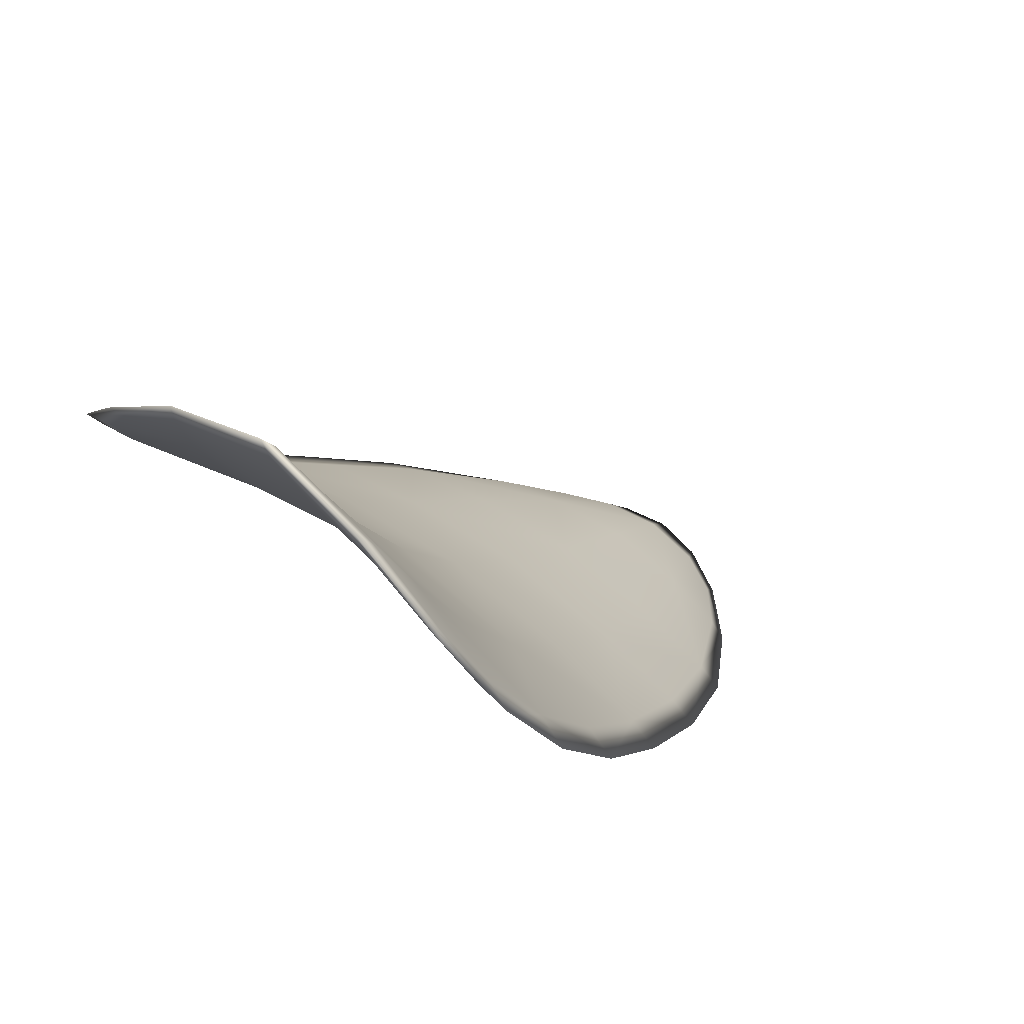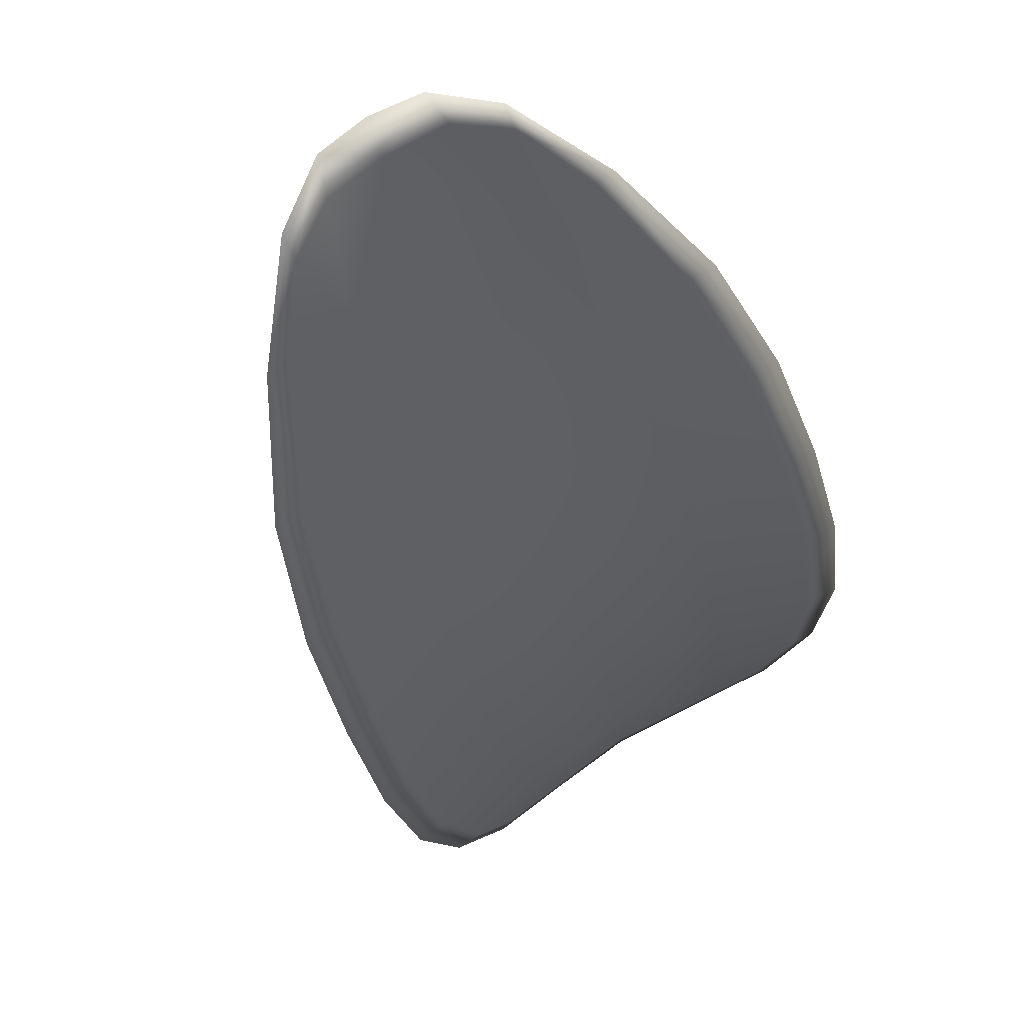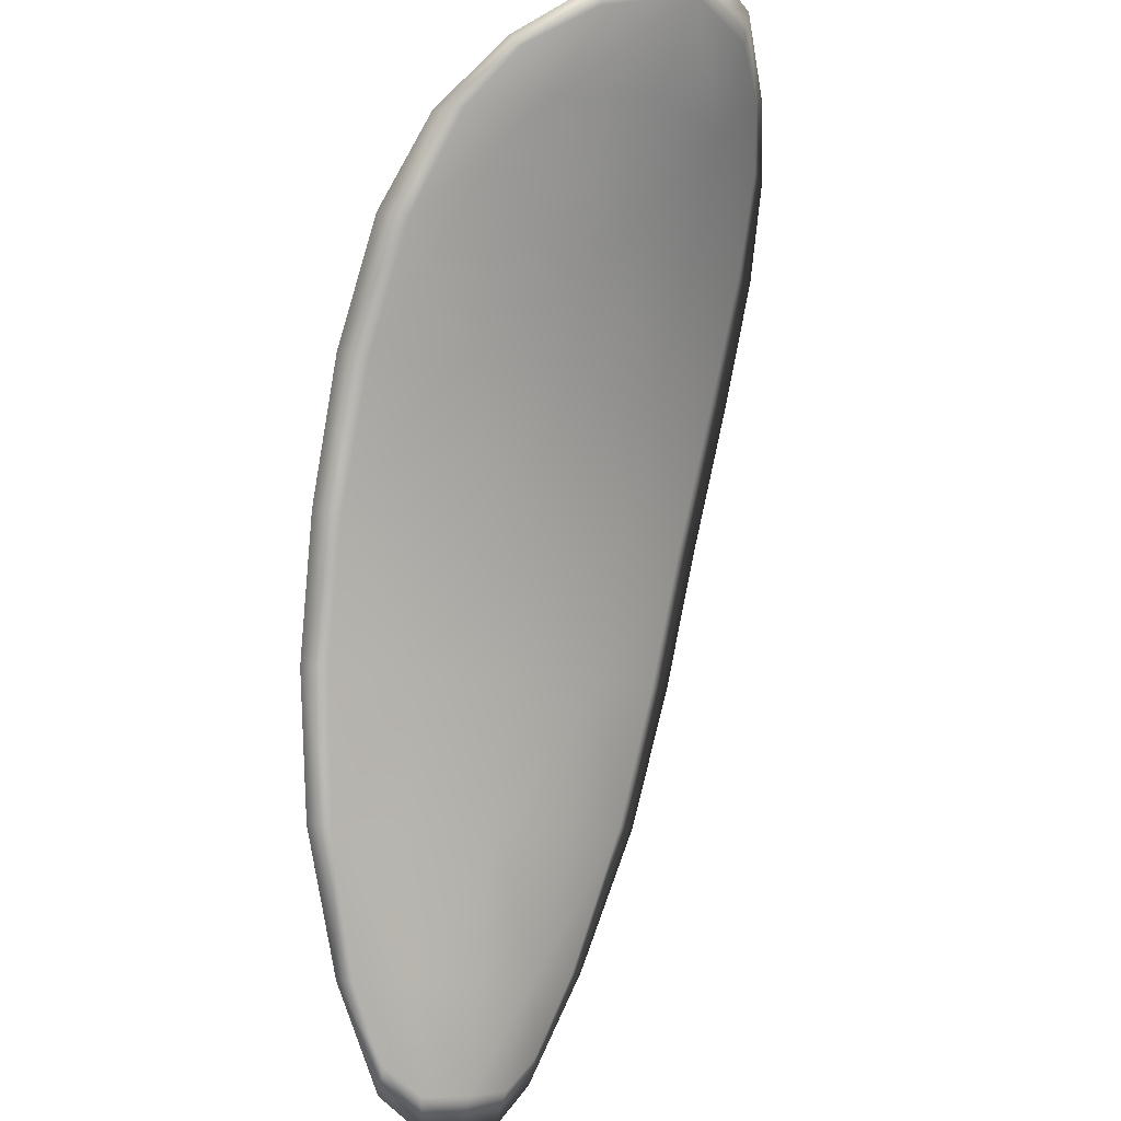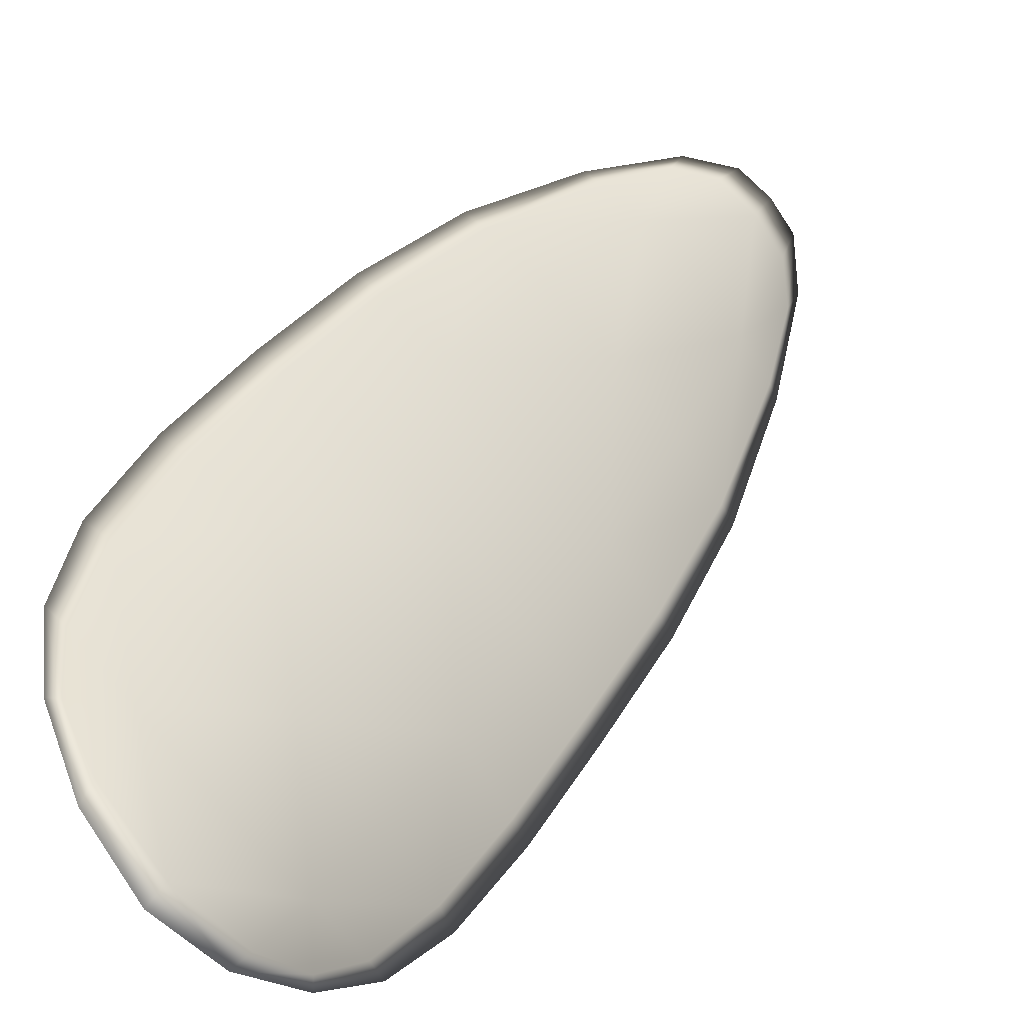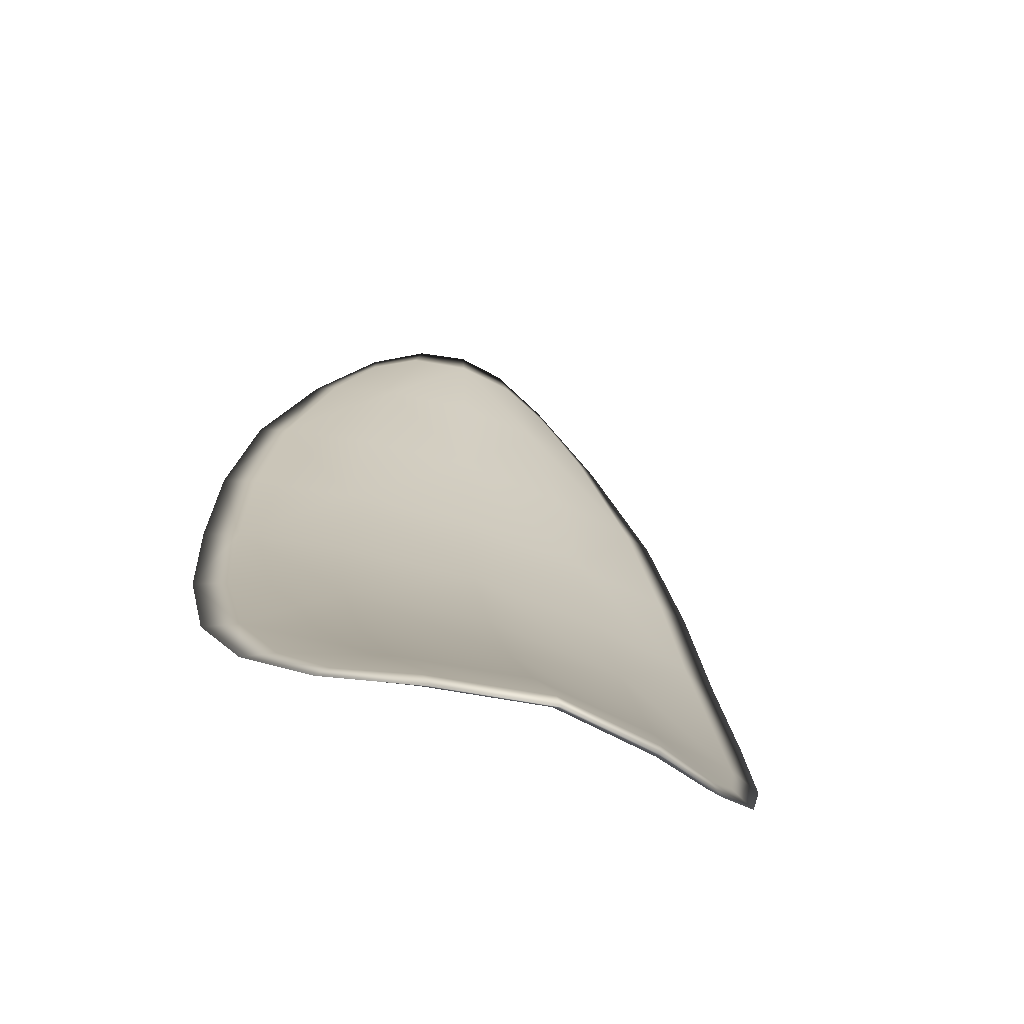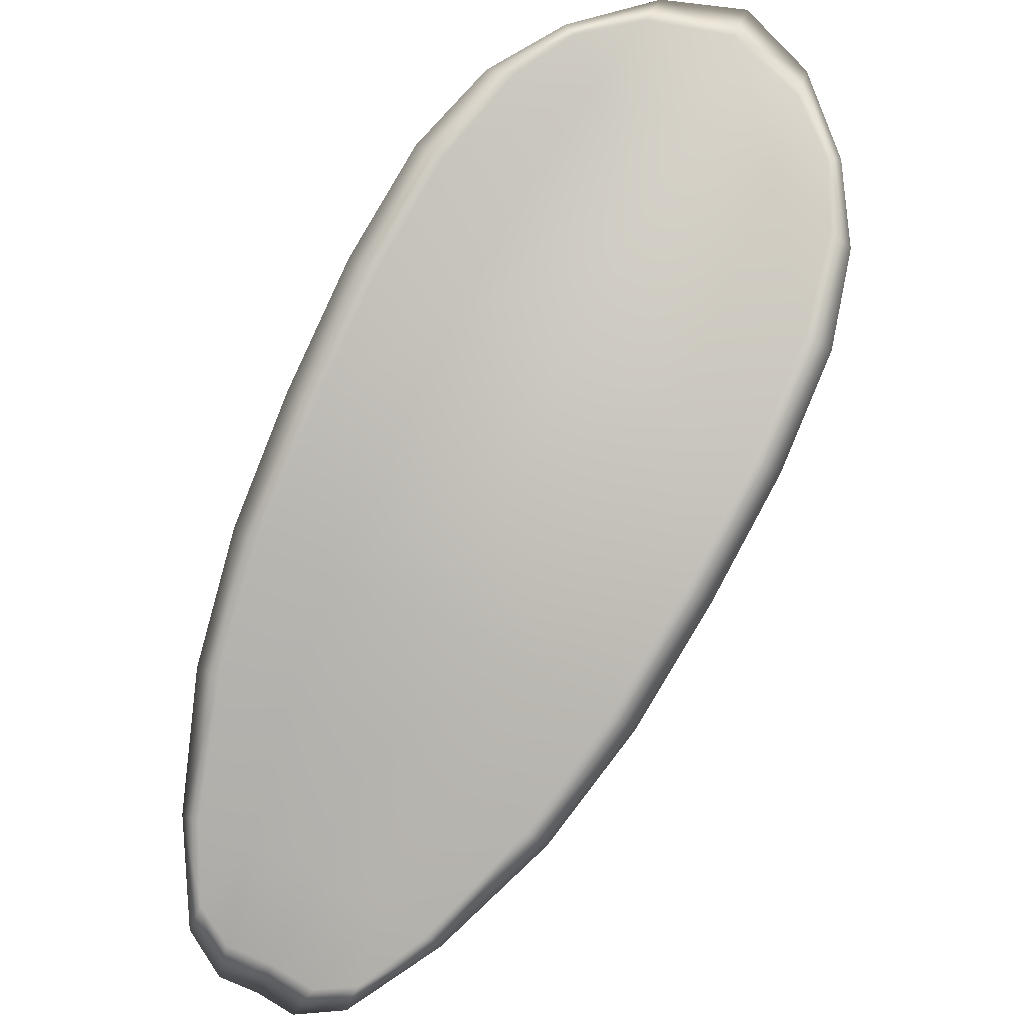
<metadata>
{"format":"obj","ext":"obj","renderer":"f3d","projection":"perspective","resolution":1024,"background":"white","views":[{"elev":33.0,"azim":-127.7,"up":"+Z"},{"elev":-62.7,"azim":44.9,"up":"+Z"},{"elev":-36.3,"azim":-53.6,"up":"+Y"},{"elev":76.4,"azim":-114.2,"up":"+Z"},{"elev":49.6,"azim":-153.6,"up":"+Z"},{"elev":40.6,"azim":-178.7,"up":"+Y"}]}
</metadata>
<code>
v -2.418 0.8056 -1.152
v -2.416 0.8061 -1.151
v -2.415 0.8047 -1.152
v -2.417 0.8042 -1.153
v -2.418 0.8039 -1.154
v -2.419 0.8051 -1.153
v -2.419 0.8059 -1.152
v -2.418 0.8065 -1.15
v -2.417 0.8071 -1.149
v -2.415 0.8067 -1.151
v -2.413 0.8071 -1.151
v -2.412 0.8061 -1.152
v -2.413 0.8055 -1.152
v -2.416 0.8074 -1.149
v -2.414 0.8074 -1.15
v -2.41 0.8 -1.157
v -2.409 0.8006 -1.156
v -2.408 0.7984 -1.158
v -2.409 0.7979 -1.158
v -2.411 0.7973 -1.158
v -2.412 0.7993 -1.157
v -2.413 0.8013 -1.156
v -2.411 0.8021 -1.155
v -2.41 0.8027 -1.155
v -2.414 0.7988 -1.158
v -2.412 0.7968 -1.159
v -2.414 0.7965 -1.16
v -2.415 0.7984 -1.158
v -2.416 0.8004 -1.157
v -2.415 0.8007 -1.157
v -2.416 0.8026 -1.155
v -2.414 0.8031 -1.154
v -2.418 0.8022 -1.156
v -2.412 0.8039 -1.154
v -2.411 0.8046 -1.153
v -2.408 0.7956 -1.159
v -2.408 0.796 -1.159
v -2.408 0.7946 -1.16
v -2.408 0.7938 -1.16
v -2.409 0.7935 -1.16
v -2.41 0.7951 -1.159
v -2.411 0.7948 -1.16
v -2.41 0.7933 -1.161
v -2.41 0.7935 -1.161
v -2.412 0.7946 -1.16
v -2.418 0.8054 -1.152
v -2.416 0.806 -1.151
v -2.417 0.807 -1.149
v -2.418 0.8064 -1.15
v -2.419 0.8058 -1.152
v -2.419 0.805 -1.153
v -2.418 0.8038 -1.154
v -2.417 0.804 -1.153
v -2.415 0.8046 -1.152
v -2.415 0.8065 -1.15
v -2.413 0.807 -1.151
v -2.414 0.8074 -1.15
v -2.415 0.8073 -1.149
v -2.413 0.8053 -1.152
v -2.412 0.806 -1.152
v -2.41 0.7999 -1.156
v -2.409 0.8005 -1.156
v -2.41 0.8026 -1.155
v -2.411 0.8019 -1.155
v -2.413 0.8012 -1.156
v -2.412 0.7992 -1.157
v -2.411 0.7971 -1.158
v -2.409 0.7978 -1.158
v -2.408 0.7983 -1.158
v -2.414 0.7987 -1.158
v -2.415 0.8006 -1.156
v -2.416 0.8003 -1.157
v -2.415 0.7983 -1.158
v -2.414 0.7964 -1.159
v -2.412 0.7967 -1.159
v -2.416 0.8024 -1.155
v -2.414 0.803 -1.154
v -2.418 0.8021 -1.156
v -2.412 0.8038 -1.154
v -2.411 0.8045 -1.153
v -2.408 0.7955 -1.159
v -2.407 0.7959 -1.159
v -2.41 0.795 -1.159
v -2.409 0.7934 -1.16
v -2.408 0.7938 -1.16
v -2.408 0.7945 -1.16
v -2.411 0.7947 -1.16
v -2.412 0.7945 -1.16
v -2.41 0.7935 -1.161
v -2.41 0.7932 -1.161
v -2.407 0.7961 -1.159
v -2.407 0.7941 -1.16
v -2.407 0.7985 -1.157
v -2.408 0.7945 -1.16
v -2.409 0.7927 -1.161
v -2.41 0.7931 -1.161
v -2.409 0.7929 -1.161
v -2.41 0.7935 -1.161
v -2.419 0.8049 -1.153
v -2.419 0.8059 -1.152
v -2.419 0.8037 -1.154
v -2.419 0.8058 -1.152
v -2.416 0.8077 -1.149
v -2.414 0.8076 -1.15
v -2.417 0.8074 -1.149
v -2.414 0.8074 -1.15
v -2.413 0.8072 -1.151
v -2.411 0.8063 -1.152
v -2.408 0.7932 -1.16
v -2.412 0.7945 -1.161
v -2.414 0.7963 -1.16
v -2.419 0.8067 -1.15
v -2.418 0.8021 -1.156
v -2.417 0.8002 -1.157
v -2.41 0.8047 -1.153
v -2.409 0.8028 -1.155
v -2.408 0.8008 -1.156
v -2.416 0.7983 -1.159
f 1 2 3
f 1 3 4
f 1 4 5
f 1 5 6
f 1 6 7
f 1 7 8
f 1 8 9
f 1 9 2
f 10 11 12
f 10 12 13
f 10 13 3
f 10 3 2
f 10 2 9
f 10 9 14
f 10 14 15
f 10 15 11
f 16 17 18
f 16 18 19
f 16 19 20
f 16 20 21
f 16 21 22
f 16 22 23
f 16 23 24
f 16 24 17
f 25 21 20
f 25 20 26
f 25 26 27
f 25 27 28
f 25 28 29
f 25 29 30
f 25 30 22
f 25 22 21
f 31 32 22
f 31 22 30
f 31 30 29
f 31 29 33
f 31 33 5
f 31 5 4
f 31 4 3
f 31 3 32
f 34 35 24
f 34 24 23
f 34 23 22
f 34 22 32
f 34 32 3
f 34 3 13
f 34 13 12
f 34 12 35
f 36 37 38
f 36 38 39
f 36 39 40
f 36 40 41
f 36 41 20
f 36 20 19
f 36 19 18
f 36 18 37
f 42 41 40
f 42 40 43
f 42 43 44
f 42 44 45
f 42 45 27
f 42 27 26
f 42 26 20
f 42 20 41
f 46 47 48
f 46 48 49
f 46 49 50
f 46 50 51
f 46 51 52
f 46 52 53
f 46 53 54
f 46 54 47
f 55 56 57
f 55 57 58
f 55 58 48
f 55 48 47
f 55 47 54
f 55 54 59
f 55 59 60
f 55 60 56
f 61 62 63
f 61 63 64
f 61 64 65
f 61 65 66
f 61 66 67
f 61 67 68
f 61 68 69
f 61 69 62
f 70 66 65
f 70 65 71
f 70 71 72
f 70 72 73
f 70 73 74
f 70 74 75
f 70 75 67
f 70 67 66
f 76 77 54
f 76 54 53
f 76 53 52
f 76 52 78
f 76 78 72
f 76 72 71
f 76 71 65
f 76 65 77
f 79 80 60
f 79 60 59
f 79 59 54
f 79 54 77
f 79 77 65
f 79 65 64
f 79 64 63
f 79 63 80
f 81 82 69
f 81 69 68
f 81 68 67
f 81 67 83
f 81 83 84
f 81 84 85
f 81 85 86
f 81 86 82
f 87 83 67
f 87 67 75
f 87 75 74
f 87 74 88
f 87 88 89
f 87 89 90
f 87 90 84
f 87 84 83
f 91 92 38
f 91 38 37
f 91 37 18
f 91 18 93
f 91 93 69
f 91 69 82
f 91 82 94
f 91 94 92
f 95 96 44
f 95 44 43
f 95 43 40
f 95 40 97
f 95 97 84
f 95 84 90
f 95 90 98
f 95 98 96
f 99 100 7
f 99 7 6
f 99 6 5
f 99 5 101
f 99 101 52
f 99 52 51
f 99 51 102
f 99 102 100
f 103 104 15
f 103 15 14
f 103 14 9
f 103 9 105
f 103 105 48
f 103 48 58
f 103 58 106
f 103 106 104
f 107 108 12
f 107 12 11
f 107 11 15
f 107 15 104
f 107 104 106
f 107 106 56
f 107 56 60
f 107 60 108
f 109 97 40
f 109 40 39
f 109 39 38
f 109 38 92
f 109 92 94
f 109 94 85
f 109 85 84
f 109 84 97
f 110 111 27
f 110 27 45
f 110 45 44
f 110 44 96
f 110 96 98
f 110 98 88
f 110 88 74
f 110 74 111
f 112 105 9
f 112 9 8
f 112 8 7
f 112 7 100
f 112 100 102
f 112 102 49
f 112 49 48
f 112 48 105
f 113 101 5
f 113 5 33
f 113 33 29
f 113 29 114
f 113 114 72
f 113 72 78
f 113 78 52
f 113 52 101
f 115 116 24
f 115 24 35
f 115 35 12
f 115 12 108
f 115 108 60
f 115 60 80
f 115 80 63
f 115 63 116
f 117 93 18
f 117 18 17
f 117 17 24
f 117 24 116
f 117 116 63
f 117 63 62
f 117 62 69
f 117 69 93
f 118 114 29
f 118 29 28
f 118 28 27
f 118 27 111
f 118 111 74
f 118 74 73
f 118 73 72
f 118 72 114

</code>
